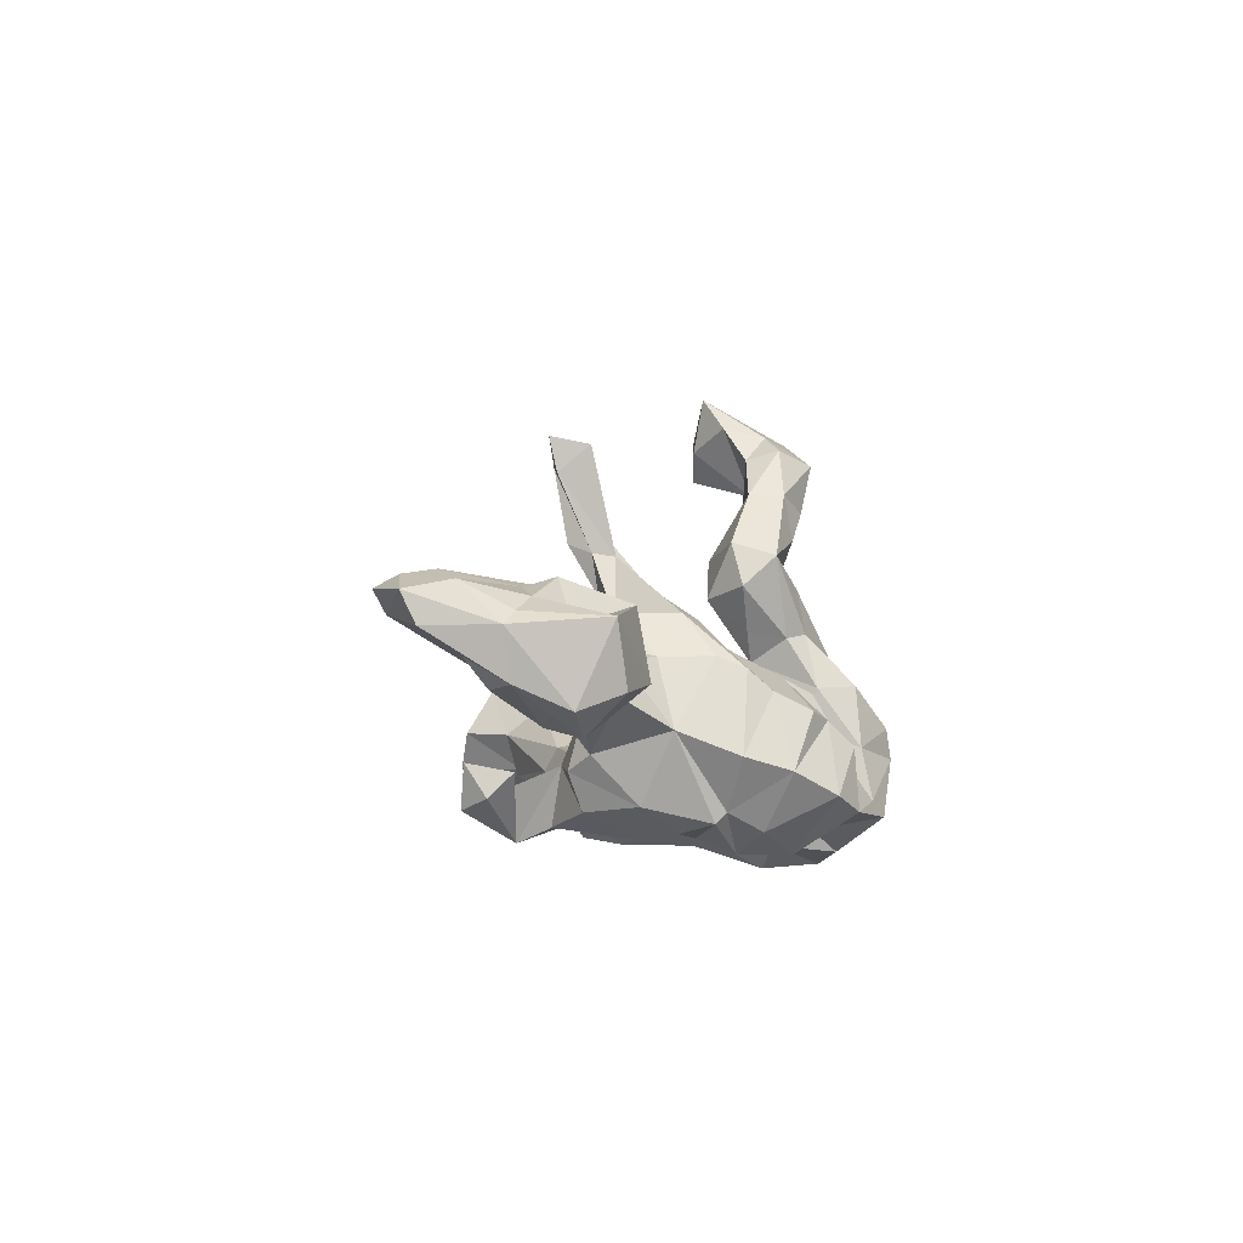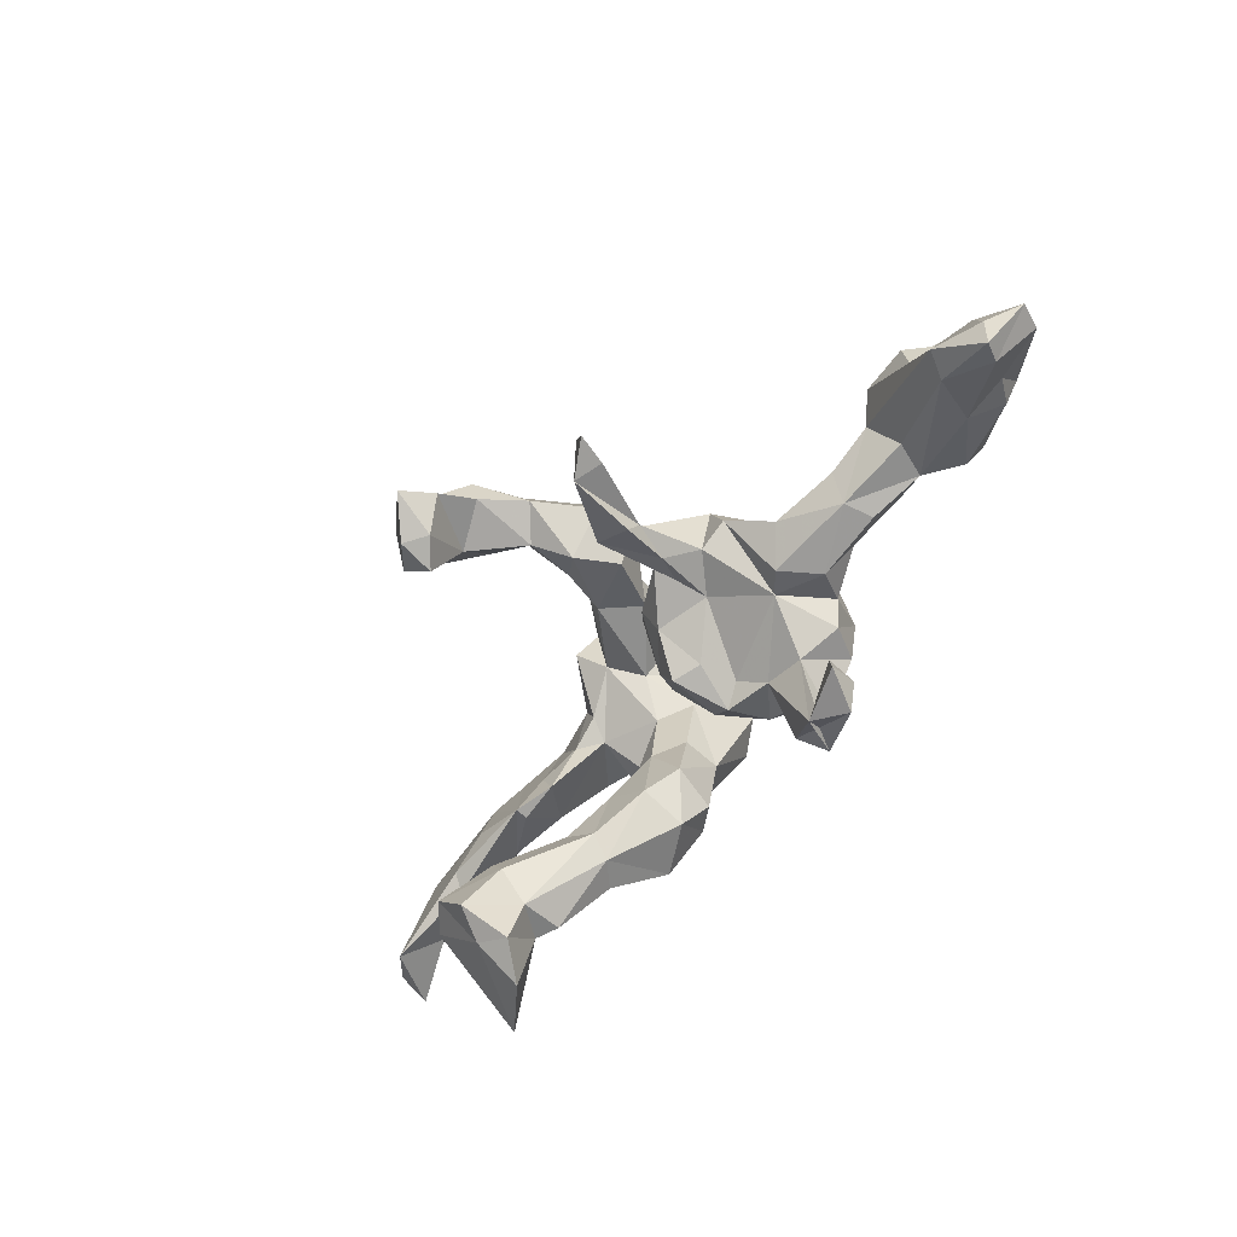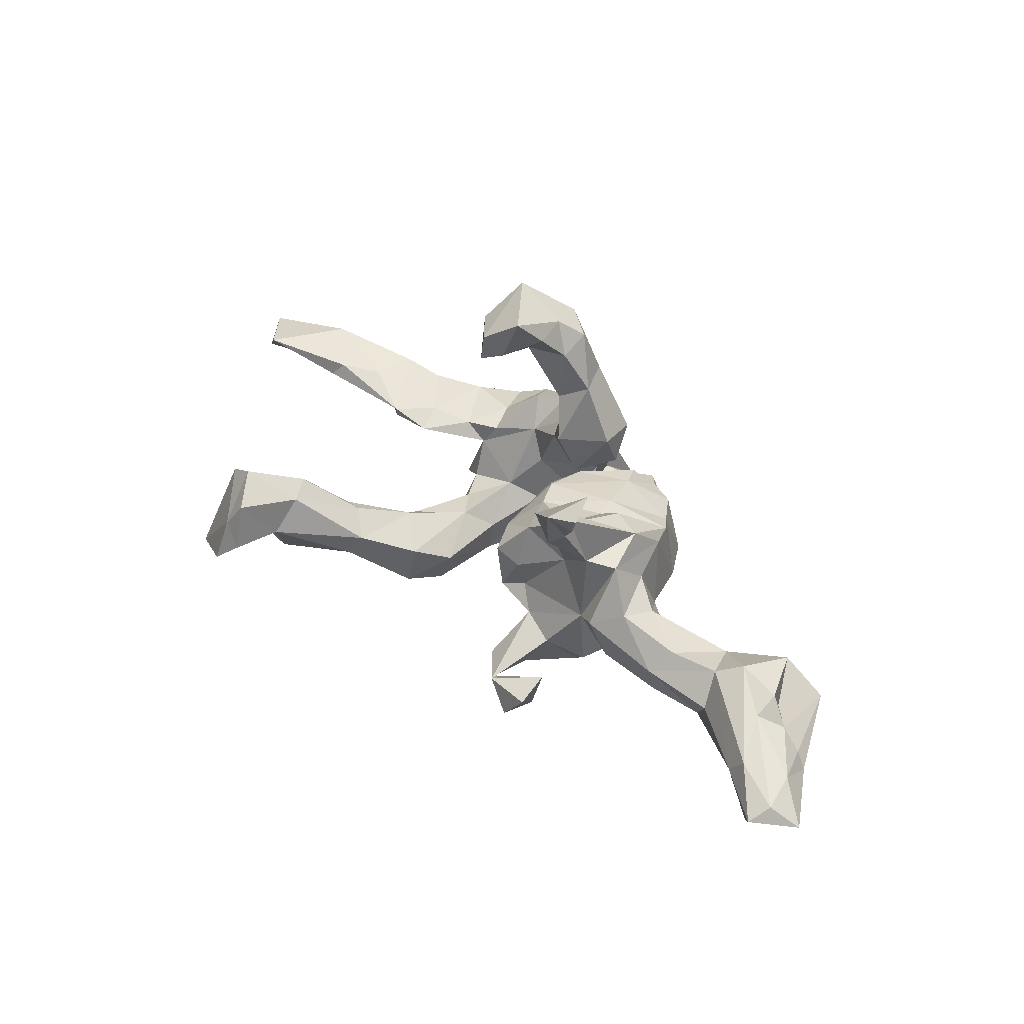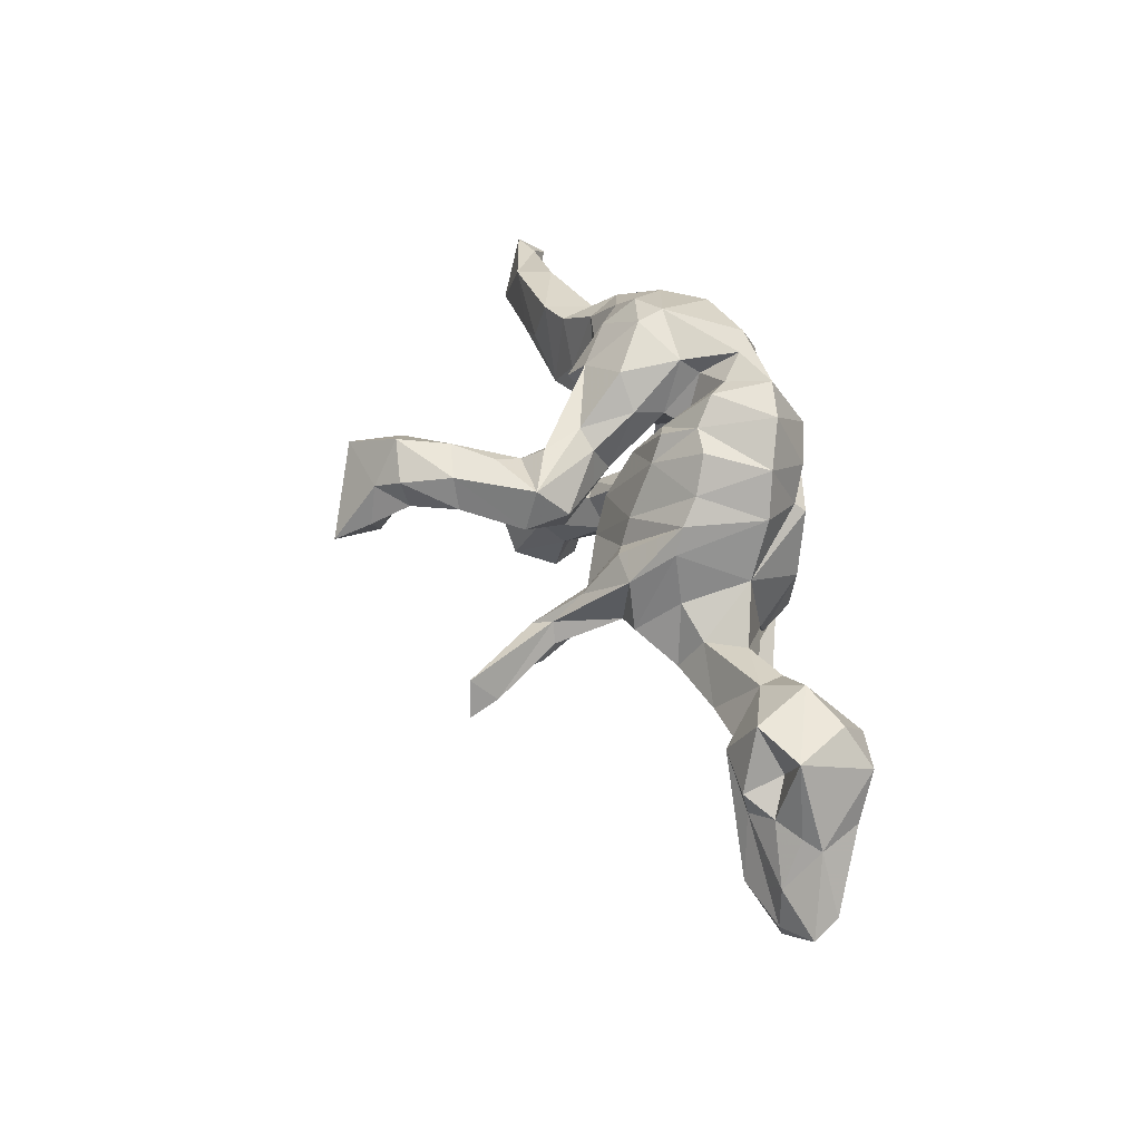
<metadata>
{"format":"obj","ext":"obj","renderer":"f3d","projection":"perspective","resolution":1024,"background":"white","views":[{"elev":-11.9,"azim":104.4,"up":"+Z"},{"elev":-68.0,"azim":50.1,"up":"+Y"},{"elev":56.5,"azim":43.2,"up":"+Z"},{"elev":45.2,"azim":70.6,"up":"+Y"}]}
</metadata>
<code>
v 0.1095 0.1039 0.07614
v -0.2342 0.1119 0.006557
v 0.06138 0.2387 0.001592
v 0.4169 -0.1191 0.001411
v -0.2962 0.1992 -0.1522
v -0.3872 0.1931 -0.08142
v -0.3799 -0.3546 0.07922
v 0.615 0.08003 0.04286
v 0.05278 -0.1033 -0.07806
v -0.01276 0.1251 -0.07565
v 0.2134 -0.1101 -0.2015
v 0.1014 -0.2541 -0.2342
v -0.1882 0.1983 0.08765
v -0.3099 -0.2454 -0.000962
v -0.346 0.1653 -0.1207
v -0.5163 0.04489 -0.04252
v -0.6107 -0.03133 0.007228
v -0.2528 0.0887 -0.03501
v -0.2551 -0.237 -0.1848
v -0.4602 -0.3386 0.04394
v -0.3532 0.1832 -0.01709
v -0.1874 -0.1496 -0.207
v 0.2335 -0.3042 -0.1167
v 0.2263 -0.2664 -0.1758
v 0.6621 -0.002205 0.0082
v 0.5658 0.08938 -0.06405
v -0.4508 -0.5332 -0.02038
v 0.03159 0.1252 0.1154
v -0.5253 -0.3945 0.09248
v -0.2366 -0.1614 -0.03631
v -0.5401 -0.4971 -0.08504
v 0.01909 -0.01111 0.1057
v 0.714 -0.188 0.0903
v -0.007475 0.1224 0.07217
v -0.05899 0.1464 -0.2318
v 0.08409 0.1102 0.261
v -0.1655 -0.2431 -0.1369
v 0.009951 -0.1279 -0.09546
v 0.1019 -0.1272 0.2737
v 0.2192 0.1622 0.01934
v 0.6609 0.07875 -0.09303
v 0.5529 -0.1025 -0.006822
v -0.3777 -0.4209 0.02867
v -0.3848 -0.401 -0.04942
v -0.1161 0.117 -0.2633
v 0.1448 0.2938 -0.1797
v -0.06295 0.0677 0.5036
v -0.08255 0.1378 0.4869
v 0.03239 0.2989 -0.1271
v 0.000328 0.05303 0.2486
v 0.8649 -0.1927 0.02801
v 0.2542 -0.1222 0.01077
v -0.4496 0.1253 -0.05633
v -0.422 -0.01355 0.007966
v 0.7138 0.01599 -0.1271
v -0.01218 0.04945 0.07553
v 0.03467 -0.1015 -0.1712
v 0.7106 -0.04901 0.04296
v -0.2527 -0.1275 -0.08536
v 0.1315 -0.2906 -0.1579
v -0.4321 0.1257 0.01082
v -0.2576 -0.2872 -0.01859
v 0.4359 -0.06981 0.03851
v -0.007508 0.1808 -0.07337
v -0.3514 -0.2714 -0.09049
v -0.02754 0.2135 0.1205
v -0.06027 0.2919 0.03419
v -0.42 -0.01529 0.03172
v -0.005739 0.3248 -0.1686
v -0.1485 0.06551 -0.07307
v 0.1727 -0.1723 0.3827
v -0.2183 0.3162 -0.05279
v 0.7722 -0.2439 0.01262
v 0.7166 -0.1089 -0.09129
v 0.7507 -0.06609 -0.09068
v -0.1307 0.1018 0.3946
v 0.1912 0.199 -0.01423
v -0.03488 -0.06242 0.02043
v 0.4709 -0.03705 -0.0903
v -0.4525 -0.4882 0.06407
v 0.8046 -0.213 0.06378
v -0.1378 0.3314 -0.02839
v -0.26 -0.1538 -0.1772
v 0.1897 0.1211 -0.206
v 0.5718 -0.01251 0.0747
v -0.09394 0.103 -0.1161
v -0.4758 -0.3964 0.1338
v -0.1526 -0.006133 0.5064
v -0.2104 -0.005378 -0.1065
v -0.1357 -0.1735 -0.1751
v -0.1074 0.2138 0.4359
v -0.0622 -0.003252 -0.03493
v 0.2448 -0.03551 0.1138
v 0.5301 -0.09063 -0.07243
v 0.2673 0.02584 0.03652
v -0.2484 0.2309 -0.2043
v 0.2525 0.1613 -0.1272
v 0.1693 -0.1583 -0.1176
v -0.09025 0.02559 0.567
v 0.01266 0.1261 0.3598
v -0.04942 0.1164 0.2172
v 0.2386 -0.1629 0.4214
v -0.3479 -0.2384 -0.02389
v 0.6234 0.003767 -0.1502
v -0.1668 -0.2181 -0.05442
v 0.7468 -0.14 -0.04594
v 0.3123 -0.08197 0.05655
v -0.07859 0.2001 0.3447
v -0.04179 0.17 0.4501
v 0.6609 -0.0783 0.06865
v 0.2173 0.05653 0.1152
v -0.01907 0.195 0.2812
v -0.0404 0.1115 0.4361
v 0.0396 -0.1113 -0.00799
v -0.6304 0.08421 -0.03284
v 0.527 -0.04484 0.04093
v 0.1974 0.1035 -0.2249
v 0.008152 0.02879 -0.2239
v 0.6623 -0.1523 -0.04535
v 0.2101 -0.09805 0.4103
v -0.04209 -0.024 -0.1175
v 0.661 -0.0252 0.08089
v -0.04729 0.1658 -0.105
v 0.4978 0.03442 -0.01521
v -0.4032 -0.5084 0.03923
v -0.1514 0.3358 -0.07953
v -0.2909 0.2505 -0.04434
v -0.06449 0.1138 0.1378
v -0.8443 0.01706 -0.03422
v 0.1336 -0.1844 -0.2141
v -0.7837 0.02413 -0.04859
v -0.4233 -0.4059 -0.03094
v 0.1217 -0.08876 0.2644
v 0.07532 -0.2299 -0.184
v -0.5006 0.1079 0.02508
v -0.2718 -0.3151 -0.05838
v 0.362 -0.07004 -0.07701
v -0.1888 -0.01898 -0.2131
v 0.1579 0.07043 0.1145
v 0.1501 0.2558 -0.04208
v 0.1595 -0.1523 0.2556
v -0.117 -0.02329 -0.1137
v -0.1655 -0.06179 -0.07147
v -0.03764 0.1792 -0.1752
v 0.009783 0.1879 0.1079
v 0.7105 0.07605 0.007385
v -0.008864 0.1838 0.3618
v 0.07568 0.3148 -0.1972
v 0.1887 -0.06302 0.1149
v 0.06369 0.3069 -0.08868
v -0.5188 0.02581 0.03987
v -0.1108 0.003347 0.4762
v 0.04459 0.05951 0.1735
v -0.4958 -0.3916 -0.03997
v -0.07099 0.1494 0.1511
v 0.07851 0.2043 -0.2638
v -0.296 0.08611 -0.00252
v 0.07491 0.185 0.2361
v -0.2231 -0.03746 -0.1727
v 0.8471 -0.1729 -0.0207
v -0.2334 0.04435 -0.1024
v -0.2561 0.1706 0.004739
v 0.1274 -0.0626 0.05145
v -0.09574 0.2481 -0.2409
v 0.01592 0.2115 -0.01789
v 0.09464 -0.1339 -0.1123
v 0.2161 -0.1045 -0.0228
v -0.2773 0.2741 -0.1265
v 0.2739 -0.08126 -0.118
v 0.1437 -0.1029 0.1659
v -0.1961 0.1527 0.5013
v -0.00529 0.2032 0.1949
v 0.1508 0.173 -0.2346
v -0.1596 -0.007984 0.4354
v -0.7704 -0.06472 0.02156
v -0.2932 -0.172 -0.08498
v -0.04525 0.3021 -0.07366
v 0.7844 -0.06867 -0.01138
v 0.2851 0.05841 -0.08638
v 0.7569 -0.05813 0.01332
v -0.154 0.1497 0.04167
v 0.4755 0.01701 -0.06761
v 0.3329 -0.0133 0.01818
v -0.8368 -0.0237 -0.08673
v 0.1482 -0.01769 0.1785
v -0.01283 -0.1188 0.01086
v -0.2257 0.2695 0.005979
v -0.2184 0.1159 -0.2366
v 0.2371 0.1157 0.0381
v -0.02111 0.1164 -0.2121
v 0.2217 -0.1534 0.3629
v -0.3143 -0.3039 -0.1008
v 0.3776 -0.006172 -0.04717
v -0.7161 -0.01123 -0.03451
v -0.02 0.2101 -0.03601
v 0.2089 0.2338 -0.1469
v 0.2384 -0.009201 -0.1992
v 0.1457 -0.07251 0.2324
v -0.2566 -0.1769 -0.1651
v 0.1963 -0.3205 -0.1896
v -0.419 0.07757 -0.06818
v -0.1166 -0.1609 -0.09224
v 0.01519 0.253 -0.2129
v 0.1201 -0.07403 0.1163
v -0.604 0.04096 -0.05376
v -0.02986 0.1726 0.2306
v 0.0285 -0.06684 0.07749
v 0.2462 -0.1261 -0.1394
v -0.000103 0.1598 -0.2424
v -0.3492 -0.000875 0.009071
v -0.01261 0.1413 0.02468
v -0.1496 0.2475 0.06791
v -0.3706 0.05344 0.01355
v 0.08638 0.114 -0.2615
v -0.2386 0.103 -0.1918
v -0.4378 -0.3316 -0.0513
v 0.217 -0.2231 -0.133
v -0.02795 -0.07557 -0.1006
v -0.1747 0.2042 -0.2516
v 0.1002 0.2702 -0.04971
v 0.7891 -0.26 0.04854
v -0.04301 0.08206 0.01424
v 0.3037 -0.123 -0.05809
v -0.113 0.1472 0.3419
v 0.1255 0.05485 0.09653
v -0.4062 -0.3075 0.0803
v 0.08546 -0.1664 -0.2031
v -0.677 0.06537 0.02354
v -0.2607 0.1279 -0.2212
v -0.214 0.06145 0.4594
v 0.144 -0.0596 -0.2361
v 0.1665 -0.1081 0.2358
v -0.2758 0.06167 -0.1458
v -0.03837 0.2683 -0.1096
v 0.08163 0.1949 0.02605
v -0.1156 0.1306 -0.01945
v -0.04336 0.1013 0.3096
v -0.01123 0.2353 0.02492
v -0.4247 -0.4651 0.1215
v -0.1903 0.1439 0.4038
v 0.5908 -0.06523 -0.1266
v 0.09343 0.1312 0.1829
v 0.7864 -0.1373 0.05683
v 0.1076 -0.04648 0.1532
v -0.1818 0.3082 -0.1807
v -0.114 -0.03908 -0.1803
v 0.4306 -0.1175 -0.05413
v -0.5924 -0.01195 0.03589
v 0.03548 -0.03048 -0.2089
v 0.6877 -0.1957 0.0438
v 0.1708 0.04058 -0.2347
v -0.04535 0.3374 -0.1911
f 37 105 136
f 186 207 78
f 93 107 95
f 52 107 93
f 207 32 78
f 185 111 139
f 139 225 185
f 128 153 50
f 200 23 60
f 23 24 217
f 192 44 65
f 136 105 62
f 62 105 30
f 30 14 62
f 14 30 103
f 64 195 123
f 51 73 160
f 160 73 106
f 73 250 119
f 51 160 178
f 243 51 178
f 81 243 110
f 243 58 110
f 114 207 186
f 110 58 122
f 250 33 116
f 33 110 85
f 33 85 116
f 167 93 149
f 167 149 163
f 149 170 163
f 204 163 170
f 204 244 163
f 163 244 207
f 207 244 32
f 93 111 149
f 149 111 198
f 198 111 185
f 185 225 244
f 244 225 32
f 153 36 50
f 50 36 100
f 128 50 101
f 50 237 101
f 36 158 147
f 36 147 100
f 101 237 108
f 219 45 188
f 35 45 219
f 164 35 219
f 209 214 118
f 214 209 156
f 156 173 214
f 173 84 214
f 126 252 245
f 69 252 126
f 69 148 252
f 49 148 69
f 150 148 49
f 150 46 148
f 245 219 96
f 252 164 245
f 203 164 252
f 252 148 203
f 46 156 148
f 164 219 245
f 203 156 209
f 148 156 203
f 53 16 205
f 53 201 16
f 201 54 16
f 210 54 201
f 18 210 201
f 70 18 161
f 70 161 89
f 134 60 166
f 10 92 222
f 183 179 95
f 193 179 183
f 26 182 124
f 146 55 41
f 146 178 55
f 143 70 89
f 142 70 143
f 179 169 197
f 182 94 79
f 26 104 182
f 241 94 182
f 104 241 182
f 233 161 18
f 75 241 104
f 55 75 104
f 178 75 55
f 89 159 59
f 5 18 15
f 125 239 80
f 80 87 29
f 239 7 87
f 191 71 232
f 232 71 141
f 141 71 39
f 191 232 198
f 120 191 198
f 120 198 133
f 39 120 133
f 120 39 71
f 120 102 191
f 174 88 230
f 99 48 171
f 88 99 171
f 230 88 171
f 71 191 102
f 71 102 120
f 152 88 174
f 47 99 152
f 152 99 88
f 99 47 48
f 249 218 121
f 249 57 218
f 197 169 208
f 159 22 83
f 246 90 22
f 246 202 90
f 57 231 166
f 231 130 227
f 231 11 130
f 13 212 187
f 212 67 82
f 162 127 21
f 157 162 21
f 2 162 157
f 187 127 162
f 238 34 195
f 211 165 10
f 3 165 211
f 235 77 140
f 61 6 53
f 15 53 6
f 40 97 77
f 197 208 11
f 140 220 235
f 140 77 196
f 79 247 137
f 182 79 193
f 241 75 74
f 202 142 143
f 202 246 142
f 57 38 218
f 166 9 38
f 166 167 9
f 98 167 166
f 208 167 98
f 208 169 167
f 223 167 169
f 169 137 223
f 137 247 223
f 79 94 247
f 119 94 241
f 74 119 241
f 75 106 74
f 59 83 199
f 202 37 90
f 57 166 38
f 166 231 227
f 98 166 60
f 208 98 11
f 22 199 83
f 22 19 199
f 22 37 19
f 90 37 22
f 166 227 134
f 227 12 134
f 130 12 227
f 98 12 130
f 130 11 98
f 12 200 134
f 24 200 12
f 12 217 24
f 66 67 212
f 172 66 212
f 13 187 162
f 159 83 59
f 15 201 53
f 21 6 61
f 123 195 236
f 210 18 157
f 235 211 56
f 236 128 181
f 98 60 12
f 85 8 124
f 95 189 93
f 56 211 222
f 56 222 92
f 210 157 213
f 210 213 68
f 68 213 61
f 68 61 135
f 151 135 228
f 151 228 248
f 115 131 228
f 111 189 40
f 111 40 139
f 139 40 225
f 40 1 225
f 225 1 32
f 1 56 32
f 1 235 56
f 28 153 34
f 34 128 236
f 128 155 181
f 145 242 28
f 155 172 212
f 158 145 66
f 172 158 66
f 206 172 155
f 24 23 200
f 200 60 134
f 23 217 60
f 60 217 12
f 37 136 19
f 19 136 192
f 165 64 10
f 189 97 40
f 70 142 86
f 92 10 190
f 97 189 179
f 26 41 104
f 131 184 129
f 159 89 161
f 246 86 142
f 190 121 92
f 190 118 121
f 179 197 117
f 55 104 41
f 138 159 188
f 138 22 159
f 246 22 138
f 121 118 249
f 251 249 118
f 251 231 249
f 251 197 231
f 231 57 249
f 123 236 86
f 190 10 64
f 97 196 77
f 246 35 86
f 215 161 233
f 159 161 215
f 188 159 215
f 197 11 231
f 187 72 127
f 187 82 72
f 187 212 82
f 177 82 67
f 67 238 177
f 238 195 177
f 150 49 165
f 127 168 6
f 127 6 21
f 127 72 168
f 177 195 234
f 64 234 195
f 64 49 234
f 64 165 49
f 165 220 150
f 3 220 165
f 235 220 3
f 196 220 140
f 5 6 168
f 5 15 6
f 233 18 5
f 229 233 5
f 96 229 5
f 35 144 86
f 144 123 86
f 190 64 144
f 97 179 84
f 229 215 233
f 188 215 229
f 126 72 82
f 82 177 126
f 132 27 31
f 171 91 240
f 158 242 145
f 101 206 155
f 52 93 167
f 124 183 63
f 63 183 107
f 107 183 95
f 163 207 114
f 68 151 248
f 68 248 17
f 17 248 175
f 175 248 228
f 194 17 175
f 122 25 8
f 122 8 85
f 93 189 111
f 32 56 78
f 34 153 128
f 242 36 153
f 36 242 158
f 242 153 28
f 128 101 155
f 206 158 172
f 158 206 112
f 206 101 108
f 147 158 112
f 112 206 108
f 91 109 147
f 113 100 109
f 100 147 109
f 76 174 240
f 224 76 240
f 237 113 76
f 100 113 237
f 237 76 224
f 244 204 39
f 133 185 244
f 133 198 185
f 149 198 232
f 170 149 232
f 81 110 33
f 221 33 250
f 73 221 250
f 221 81 33
f 51 81 221
f 73 51 221
f 20 103 216
f 226 103 20
f 103 65 216
f 14 103 226
f 7 14 226
f 62 14 7
f 20 132 154
f 65 44 216
f 192 136 44
f 136 62 43
f 216 44 132
f 91 108 240
f 147 108 91
f 108 224 240
f 112 108 147
f 108 237 224
f 100 237 50
f 51 243 81
f 25 146 8
f 175 228 129
f 205 17 194
f 16 17 205
f 16 68 17
f 54 68 16
f 68 135 151
f 54 210 68
f 124 193 183
f 58 146 25
f 58 180 146
f 178 146 180
f 184 175 129
f 184 194 175
f 194 184 131
f 143 89 59
f 121 218 92
f 218 186 92
f 79 137 193
f 167 163 9
f 228 131 129
f 124 182 193
f 179 193 169
f 193 137 169
f 181 212 13
f 155 212 181
f 67 66 238
f 66 145 238
f 145 34 238
f 74 106 119
f 38 9 114
f 218 38 186
f 30 143 59
f 199 19 65
f 19 192 65
f 176 199 65
f 202 105 37
f 59 199 176
f 176 65 103
f 106 73 119
f 119 250 94
f 250 42 94
f 223 247 4
f 4 52 223
f 223 52 167
f 38 114 186
f 202 143 105
f 105 143 30
f 30 59 176
f 30 176 103
f 178 160 75
f 75 160 106
f 243 178 180
f 243 180 58
f 250 116 42
f 42 116 4
f 94 42 4
f 247 94 4
f 4 116 63
f 4 63 107
f 4 107 52
f 9 163 114
f 92 186 78
f 122 58 25
f 110 122 85
f 116 85 124
f 116 124 63
f 2 13 162
f 181 13 2
f 195 34 236
f 145 28 34
f 211 235 3
f 1 77 235
f 40 77 1
f 228 135 115
f 115 53 205
f 135 53 115
f 61 53 135
f 21 61 213
f 157 21 213
f 18 2 157
f 181 2 18
f 70 181 18
f 70 236 181
f 211 10 222
f 26 124 8
f 146 26 8
f 146 41 26
f 205 194 131
f 115 205 131
f 18 201 15
f 95 179 189
f 86 236 70
f 80 239 87
f 125 43 239
f 43 7 239
f 80 29 31
f 132 43 125
f 27 125 80
f 132 125 27
f 171 240 230
f 48 91 171
f 113 47 76
f 113 48 47
f 109 91 48
f 113 109 48
f 240 174 230
f 76 152 174
f 47 152 76
f 133 244 39
f 170 141 39
f 232 141 170
f 87 20 29
f 87 226 20
f 7 226 87
f 136 43 44
f 62 7 43
f 29 154 31
f 44 43 132
f 132 31 154
f 170 39 204
f 20 154 29
f 35 246 45
f 209 118 190
f 203 209 190
f 203 190 144
f 144 35 164
f 96 219 229
f 219 188 229
f 196 97 84
f 196 84 173
f 46 196 173
f 46 173 156
f 203 144 164
f 168 245 96
f 168 96 5
f 196 46 220
f 220 46 150
f 49 69 234
f 177 234 69
f 126 245 168
f 126 168 72
f 177 69 126
f 117 197 251
f 117 251 118
f 214 117 118
f 45 246 138
f 188 45 138
f 179 117 84
f 214 84 117
f 144 64 123
f 216 132 20
f 78 56 92
f 31 27 80

</code>
